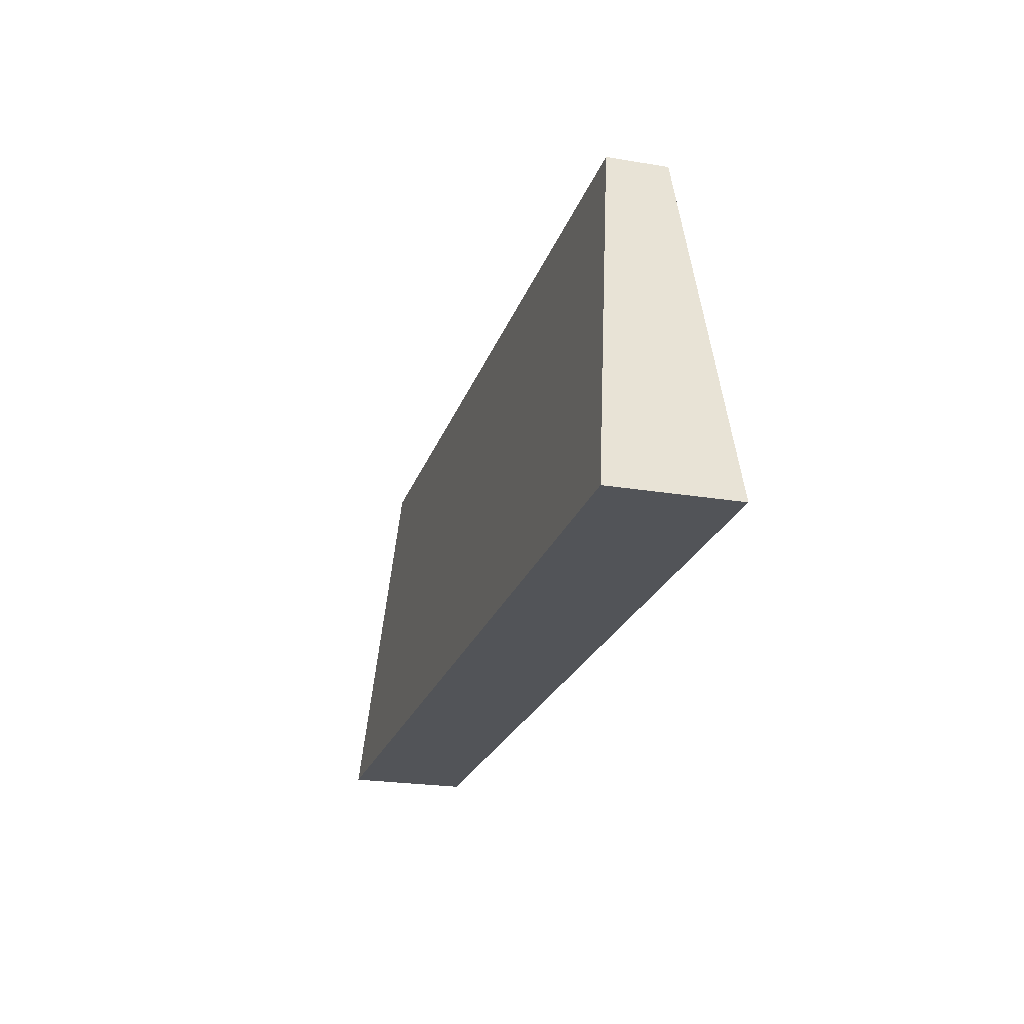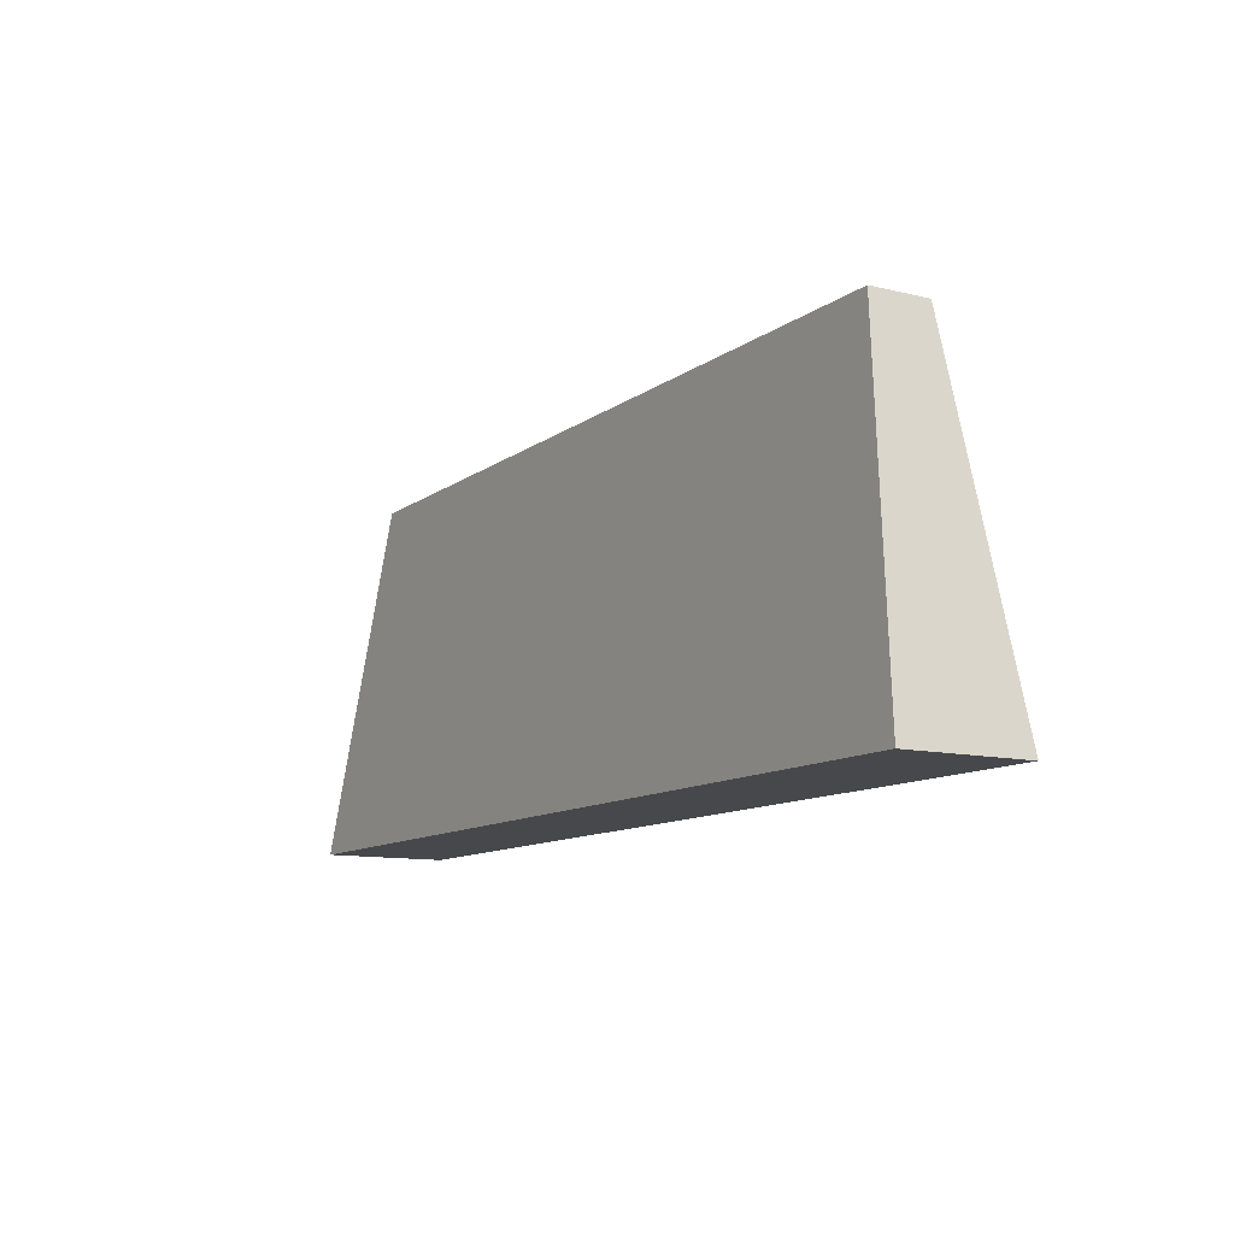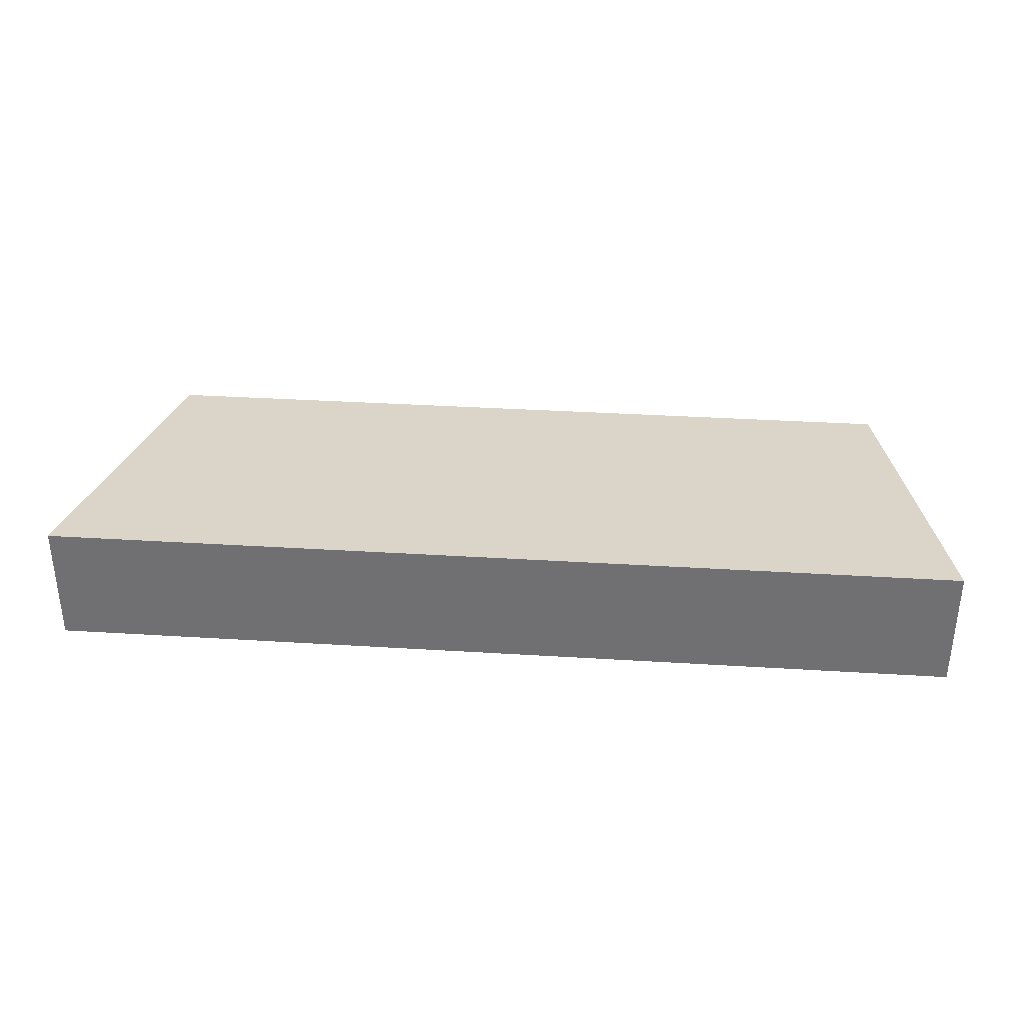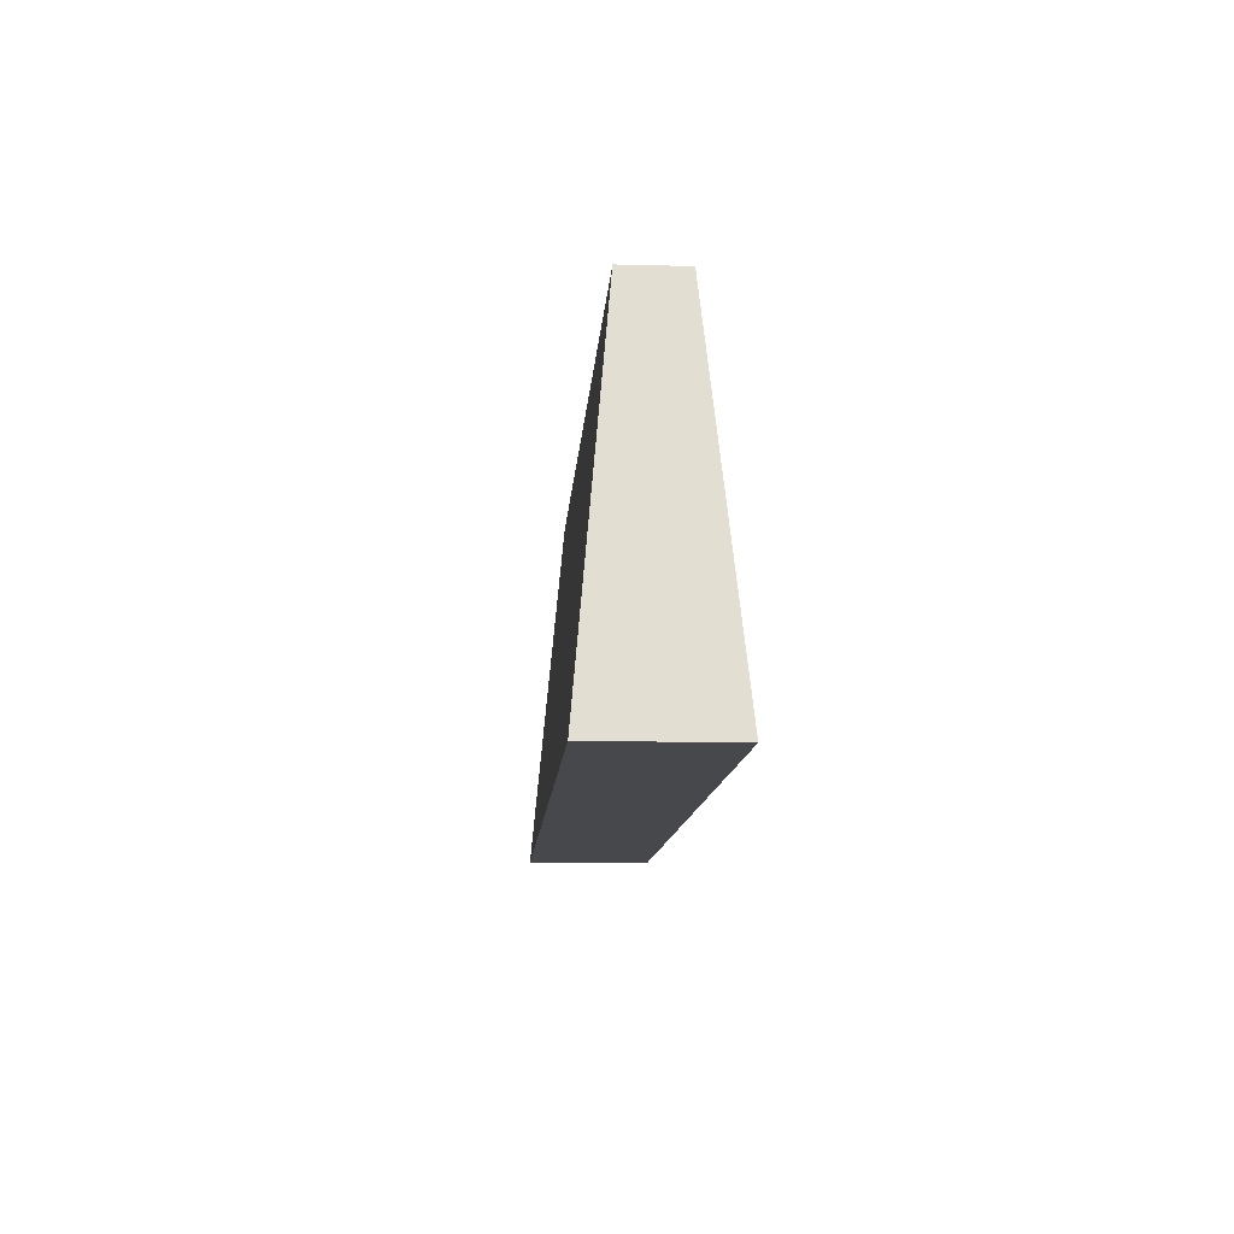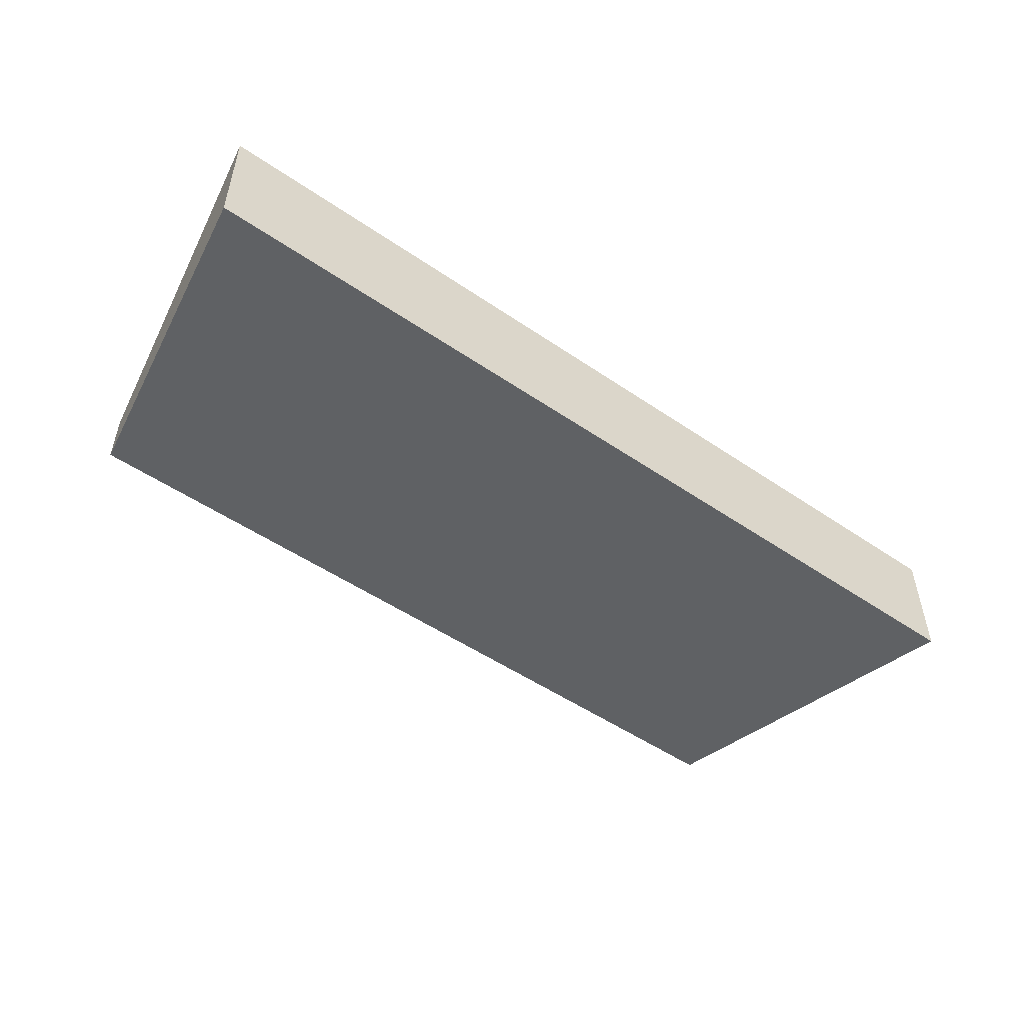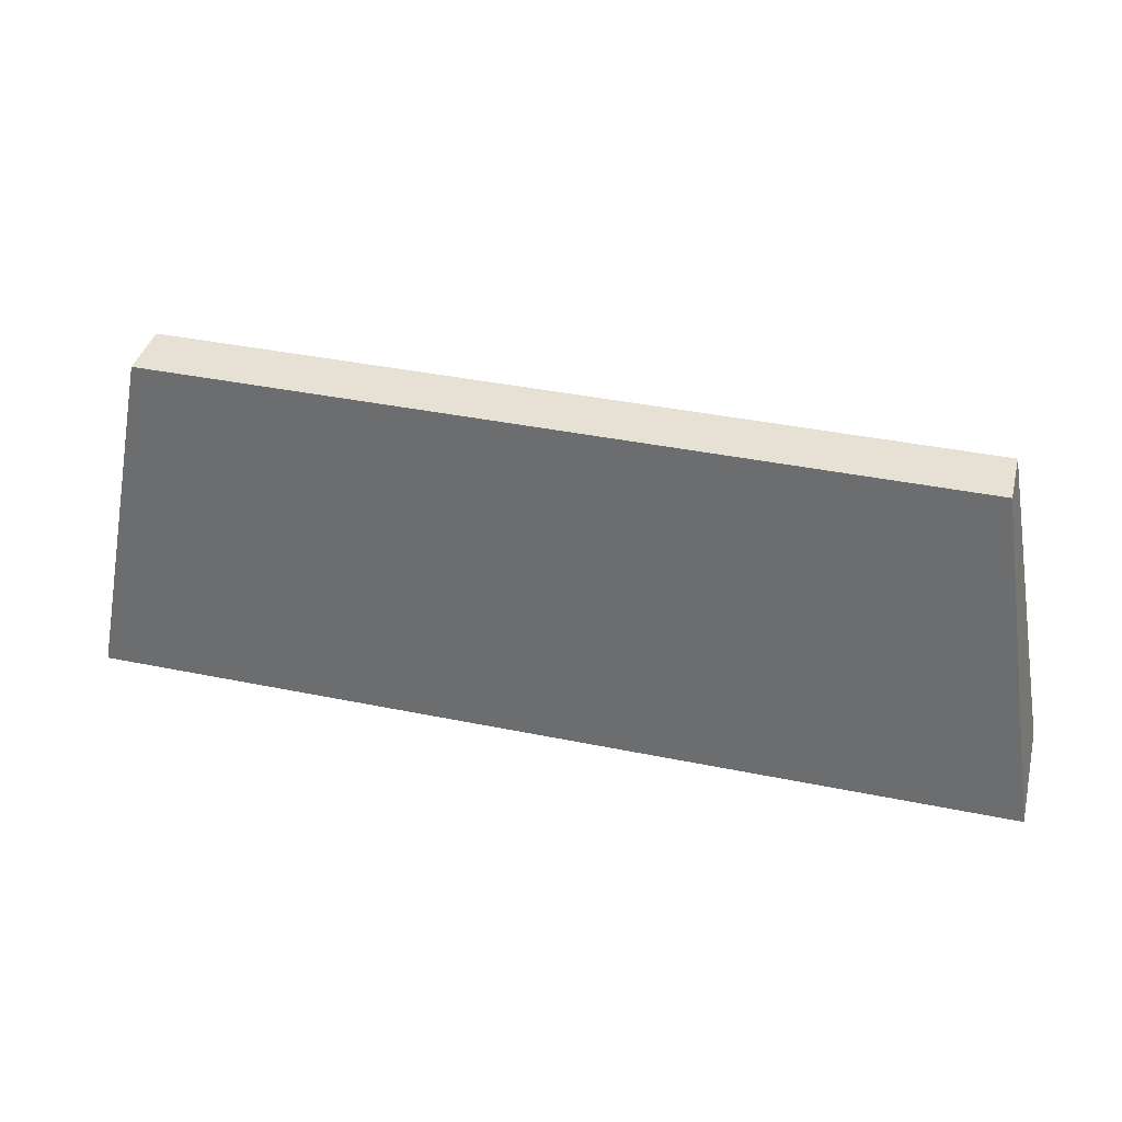
<metadata>
{"format":"obj","ext":"obj","renderer":"f3d","projection":"perspective","resolution":1024,"background":"white","views":[{"elev":-22.9,"azim":-106.0,"up":"+Y"},{"elev":-11.1,"azim":59.3,"up":"+Y"},{"elev":34.4,"azim":4.8,"up":"+Z"},{"elev":-11.1,"azim":86.3,"up":"+Y"},{"elev":-50.9,"azim":-36.7,"up":"+Z"},{"elev":39.1,"azim":14.4,"up":"+Y"}]}
</metadata>
<code>
o 立方体
v -8.423 6.991 0.6099
v -9.708 -0.2467 -1.291
v -9.708 -0.2467 1.291
v -8.423 6.991 -0.6099
v 9.708 -0.2467 -1.291
v 8.423 6.991 -0.6099
v 9.708 -0.2467 1.291
v 8.423 6.991 0.6099
f 1 2 3
f 4 5 2
f 6 7 5
f 8 3 7
f 5 3 2
f 4 8 6
f 1 4 2
f 4 6 5
f 6 8 7
f 8 1 3
f 5 7 3
f 4 1 8

</code>
